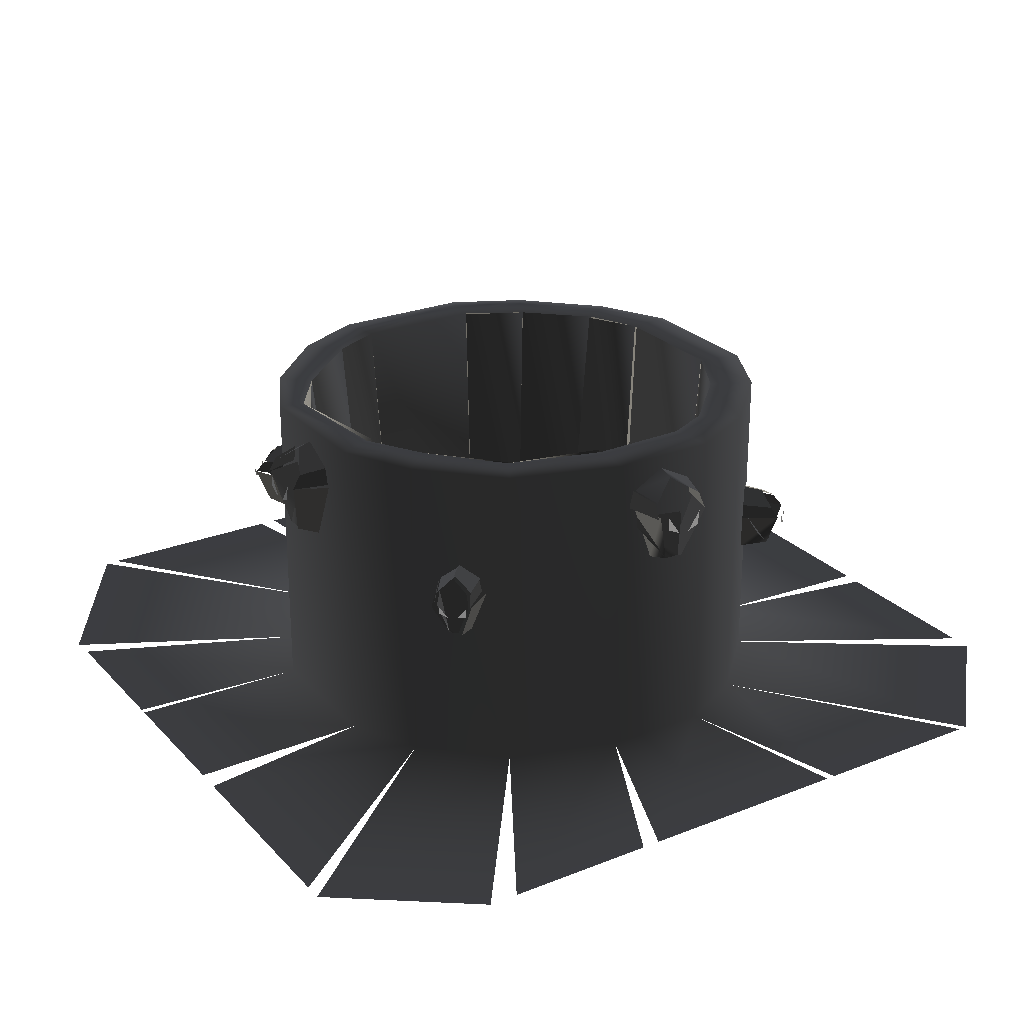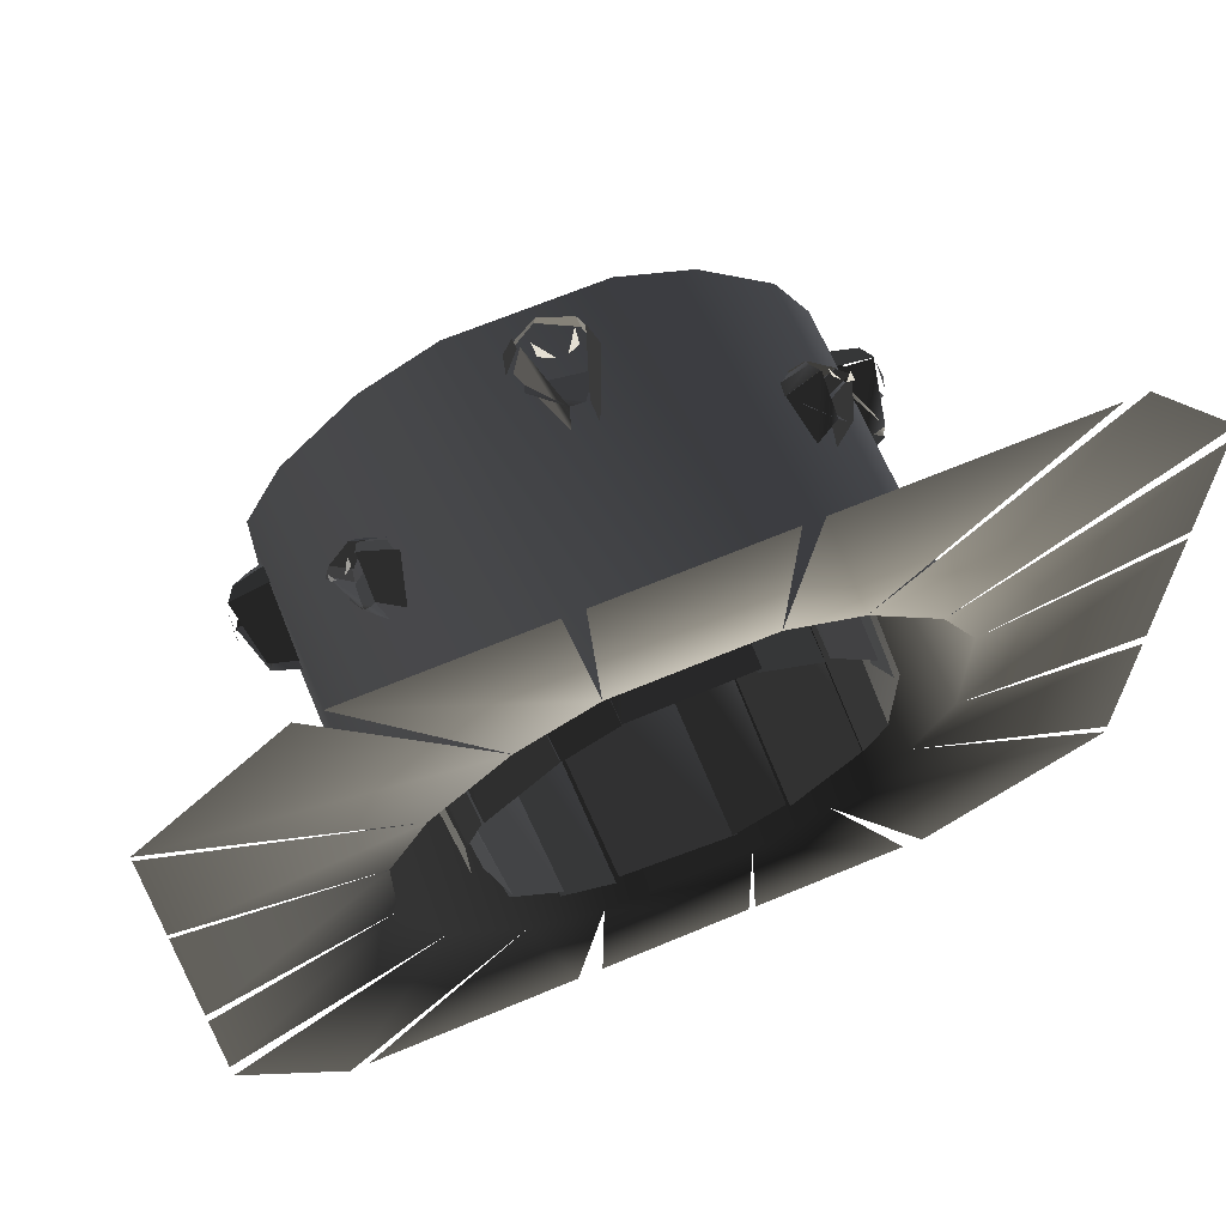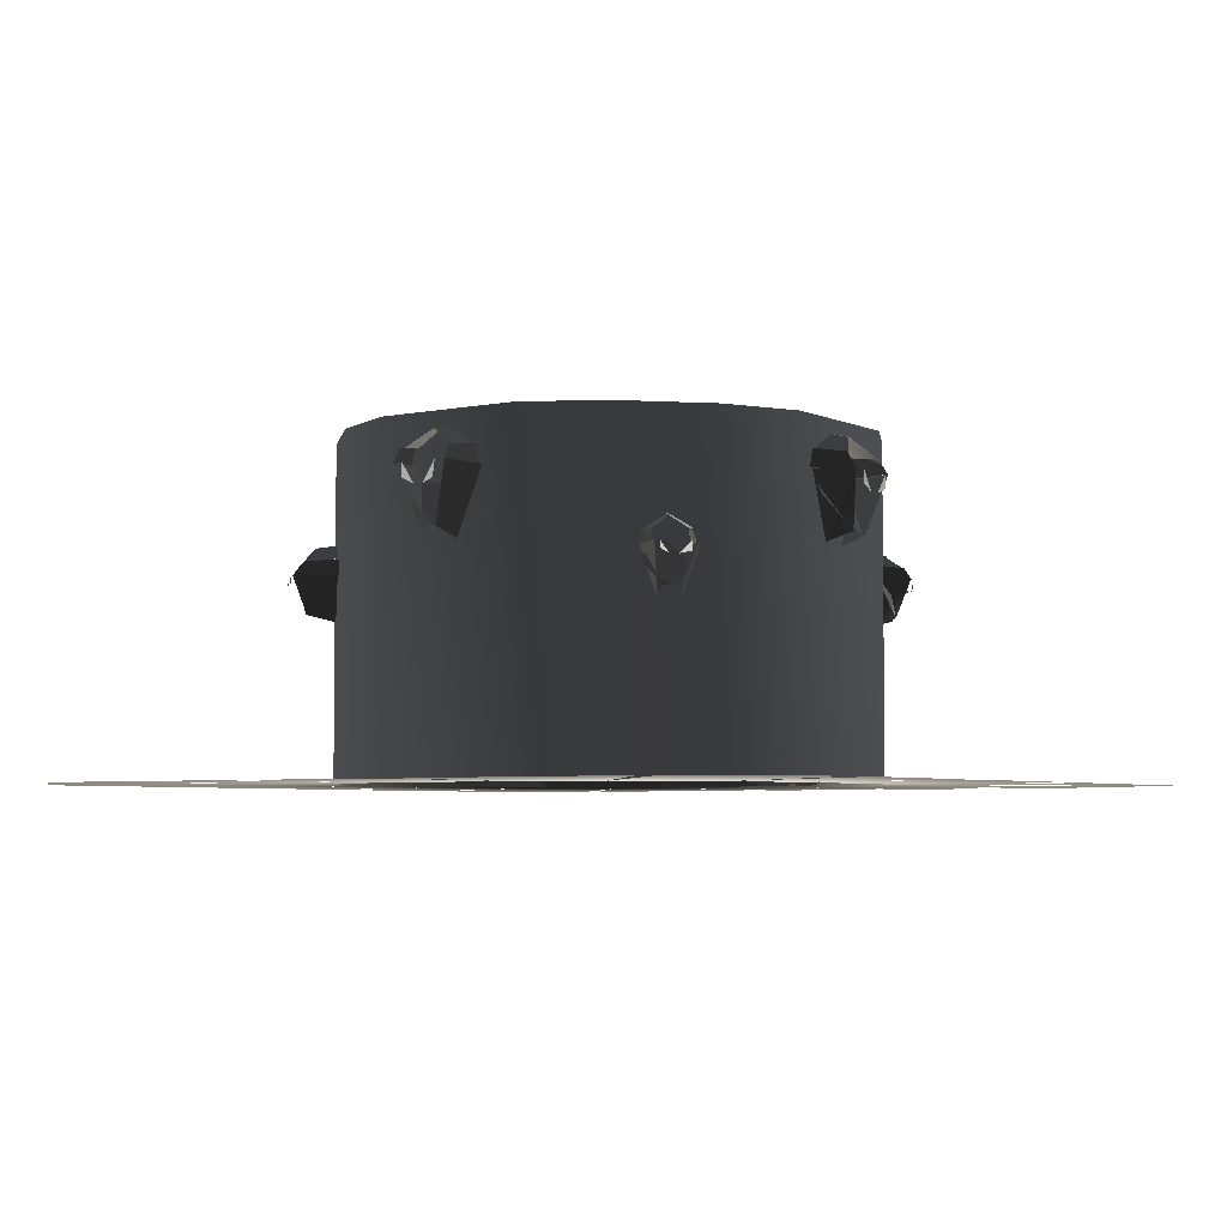
<metadata>
{"format":"obj","ext":"obj","renderer":"f3d","projection":"perspective","resolution":1024,"background":"white","views":[{"elev":25.4,"azim":-122.4,"up":"+Y"},{"elev":66.7,"azim":-22.8,"up":"+Z"},{"elev":-4.6,"azim":34.3,"up":"+Y"}]}
</metadata>
<code>
v 18.34 128.4 112.5
v 13 129 129
v 4.341 104.4 123.5
v 6.341 100.4 112.5
v -3.716 101.5 111.8
v -3 105 123
v -10.72 129.5 128.8
v -13.72 129.5 111.8
v -16.39 129.3 112.4
v -12 129 129
v -11.39 135.3 125.4
v -14.39 137.3 112.4
v -12.94 136.9 112
v -10 135 125
v 0.05556 142.9 119
v 0.05556 144.9 112
v -0.02412 145 112
v -7.629e-06 143 119
v 11.98 135 125
v 14.98 137 112
v 14.61 136.9 111.9
v 12 135 125
v 12.61 128.9 128.9
v 16.61 128.9 111.9
v -13.32 119.8 114.5
v -3 105 123
v 2.965 104.8 122.6
v 11.54 118.8 112.9
v 10.56 124.9 109.1
v -1.316 133.8 104.5
v -11.32 125.8 110.5
v -7 123 130
v -7 129 130
v -1 120 130
v 3 120 130
v 9 129 130
v 8 122 130
v -130 123 -1
v -130 129 -1
v -130 120 5
v -130 120 10
v -130 129 16
v -130 122 15
v -112.5 128.4 25.34
v -129 129 20
v -123.5 104.4 11.34
v -112.5 100.4 13.34
v -111.8 101.5 2.284
v -123 105 3
v -128.8 129.5 -4.716
v -111.8 129.5 -7.716
v -112.4 129.3 -10.39
v -129 129 -6
v -125.4 135.3 -5.389
v -112.4 137.3 -8.389
v -112 137 -7
v -125 135 -4
v -119 143 7
v -112 145 7
v -112 145 6.976
v -119 143 7
v -125 135 18.98
v -112 137 21.98
v -111.9 136.9 21.61
v -125 135 19
v -128.9 128.9 19.61
v -111.9 128.9 23.61
v -114.4 119.7 -7.166
v -123 105 3
v -122.6 104.7 9.968
v -113 118.7 18.72
v -109.1 124.8 17.73
v -104.4 133.7 5.834
v -110.4 125.7 -5.166
v 9 122 -129
v 9 128 -129
v 3 119 -129
v -1 119 -129
v -7 128 -129
v -6 121 -129
v -16.47 127.4 -112.5
v -11 128 -128
v -2.47 103.4 -122.5
v -4.47 99.37 -112.5
v 5.664 100.5 -111.7
v 5 104 -122
v 12.66 128.5 -127.7
v 15.66 128.5 -111.7
v 18.45 128.4 -112.4
v 14 128 -128
v 13.45 134.4 -124.4
v 16.45 136.4 -112.4
v 15.06 136.1 -112
v 12 134 -124
v 2.064 142.1 -118
v 2.064 144.1 -112
v 2.078 143.9 -112
v 2 142 -118
v -9.922 133.9 -124
v -12.92 135.9 -112
v -12.56 135.9 -111.9
v -10 134 -124
v -10.56 127.9 -127.9
v -14.56 127.9 -111.9
v 15.32 118.8 -113.5
v 5 104 -122
v -0.9649 103.8 -121.6
v -9.538 117.8 -111.9
v -8.556 123.9 -108.1
v 3.316 132.8 -103.5
v 13.32 124.8 -109.5
v 131 120 5
v 131 129 -2
v 131 122 -1
v 131 123 16
v 131 129 16
v 131 120 10
v 112.4 128.5 -11.23
v 130 129 -6
v 124.4 104.5 2.772
v 112.4 100.5 0.7718
v 111.8 101.4 12.76
v 124 105 12
v 129.8 129.4 19.76
v 111.8 129.4 22.76
v 112.3 129.3 25.33
v 130 129 21
v 126.3 135.3 20.33
v 112.3 137.3 23.33
v 112 136.8 21.91
v 126 135 19
v 120 142.8 7.912
v 112 144.8 7.912
v 112 145 8
v 120 143 8
v 126 135 -5
v 112 137 -8
v 111.9 136.9 -7.65
v 126 135 -5
v 129.9 128.9 -5.65
v 111.9 128.9 -9.65
v 115.4 119.7 22.17
v 124 105 12
v 123.5 104.7 4.036
v 113.9 118.7 -4.712
v 110.1 124.8 -3.725
v 105.4 133.7 9.166
v 111.4 125.7 20.17
v 90 90 -98
v 87 95 -101
v 87 91 -101
v 95 92 -93
v 95 95 -93
v 92 90 -96
v 68.87 94.19 -92.96
v 84 95 -102
v 83.87 78.19 -94.96
v 73.87 75.19 -87.96
v 79.87 76.42 -80.89
v 88 79 -90
v 94.87 95.42 -90.89
v 83.87 95.42 -76.89
v 85.64 95.08 -75.55
v 96 95 -90
v 93.64 100.1 -87.54
v 85.64 101.1 -76.55
v 84.71 100.5 -77.2
v 93 100 -88
v 83.71 105.5 -89.2
v 77.71 106.5 -83.2
v 77.9 107.3 -83.17
v 84 106 -89
v 81.9 100.3 -98.17
v 70.9 101.3 -90.17
v 71.43 100.8 -89.45
v 82 100 -98
v 84.43 94.84 -101.4
v 70.43 94.84 -90.45
v 90.5 88.21 -81.27
v 88 79 -90
v 84.65 78.57 -92.44
v 77.1 86.48 -91.04
v 75.53 92.01 -87.73
v 78.5 99.21 -80.27
v 87.5 93.21 -79.27
v -96 89 -92
v -99 94 -89
v -99 90 -89
v -91 91 -98
v -91 94 -98
v -94 89 -95
v -89.41 93.38 -72.06
v -99 94 -86
v -92.41 77.38 -87.06
v -84.41 74.38 -77.06
v -77.86 75.45 -82.8
v -88 78 -91
v -88.86 94.45 -97.8
v -74.86 94.45 -87.8
v -73.92 94.03 -89.11
v -88 94 -99
v -85.92 99.03 -96.11
v -74.92 100 -88.11
v -75.24 99.41 -87.66
v -86 99 -96
v -86.24 104.4 -86.66
v -80.24 105.4 -80.66
v -80.09 106.2 -80.94
v -86 105 -87
v -95.09 99.17 -83.94
v -87.09 100.2 -73.94
v -86.58 99.87 -74.36
v -95 99 -84
v -98.58 93.87 -86.36
v -87.58 93.87 -73.36
v -79.34 88.23 -95.15
v -88 78 -91
v -89.98 77.32 -87.55
v -87.16 86.11 -80.74
v -84.11 91.74 -79.16
v -77.34 99.23 -83.15
v -77.34 93.23 -92.15
v -92 88 97
v -89 93 100
v -89 89 100
v -97 90 92
v -97 93 92
v -95 88 95
v -70.87 92.19 91.96
v -86 93 101
v -85.87 76.19 93.96
v -75.87 73.19 86.96
v -82.18 74.34 79.59
v -90 77 89
v -97.18 93.34 89.59
v -87.18 93.34 75.59
v -88.11 93.03 74.92
v -98 93 89
v -95.11 98.03 86.92
v -87.11 99.03 75.92
v -86.71 98.45 76.2
v -95 98 87
v -85.71 103.5 88.2
v -79.71 104.5 82.2
v -79.9 105.3 82.17
v -86 104 88
v -83.9 98.32 97.17
v -72.9 99.32 89.17
v -73.43 98.84 88.45
v -84 98 97
v -86.43 92.84 100.4
v -72.43 92.84 89.45
v -92.5 86.21 80.27
v -90 77 89
v -86.65 76.57 91.44
v -79.1 84.48 90.04
v -77.53 90.01 86.73
v -80.5 97.21 79.27
v -89.5 91.21 78.27
v 95 91 93
v 99 96 90
v 99 92 90
v 90 93 98
v 90 96 98
v 93 91 96
v 90.96 95.19 71.87
v 100 96 87
v 92.96 79.19 86.87
v 85.96 76.19 76.87
v 78.52 77.29 83.32
v 87 80 91
v 87.52 96.29 98.32
v 74.52 96.29 88.32
v 74.01 96 88.99
v 87 96 99
v 85.01 101 95.99
v 75.01 102 87.99
v 75.11 101.7 87.85
v 85 101 96
v 87.11 106.7 86.85
v 81.11 107.7 80.85
v 81.17 108.3 80.9
v 87 107 87
v 96.17 101.3 84.9
v 88.17 102.3 73.9
v 87.45 101.8 74.43
v 96 101 85
v 99.45 95.84 87.43
v 88.45 95.84 73.43
v 78.55 88.49 92.11
v 87 80 91
v 90.37 79.44 87.48
v 90.24 87.32 79.04
v 86.72 92.75 77.44
v 78.55 99.49 80.11
v 76.55 93.49 89.11
v -96 7 -64
v -64 7 -96
v -146 7 -192
v -190 7 -133
v -64 7 -96
v -32 7 -112
v -44 7 -192
v -138 7 -192
v 32 7 -112
v 34 7 -192
v -33 7 -192
v 32 7 -112
v 64 7 -96
v 106 7 -192
v 37 7 -192
v 96 7 -64
v 112 7 -32
v 194 7 -49
v 194 7 -138
v 64 7 -96
v 96 7 -64
v 194 7 -144
v 115 7 -193
v 112 7 -32
v 112 7 32
v 194 7 48
v 194 7 -41
v 112 7 32
v 96 7 64
v 194 7 126
v 194 7 54
v 64 7 96
v 32 7 112
v 42 7 192
v 143 7 192
v 96 7 64
v 64 7 96
v 152 7 192
v 194 7 137
v -32 7 112
v -37 7 192
v 34 7 192
v -32 7 112
v -64 7 96
v -121 7 192
v -45 7 192
v -96 7 64
v -112 7 32
v -190 7 54
v -190 7 132
v -64 7 96
v -96 7 64
v -190 7 136
v -131 7 192
v -112 7 32
v -112 7 -15
v -190 7 -46
v -190 7 50
v -112 7 -15
v -96 7 -64
v -190 7 -120
v -190 7 -54
v 32 151 -112
v -32 151 -112
v -26 151 -97
v 29 151 -101
v 64 151 -96
v 53 151 -84
v 96 151 -64
v 83 151 -51
v 112 151 -32
v 94 151 -28
v 112 151 32
v 94 151 29
v 64 151 96
v 96 151 64
v 79 151 55
v 54 151 82
v 32 151 112
v 30 151 93
v -32 151 112
v -27 151 93
v -64 151 96
v -55 151 78
v -96 151 64
v -84 151 49
v -112 151 32
v -93 151 29
v -96 151 -64
v -112 151 -15
v -94 151 -14
v -82 151 -56
v -64 151 -96
v -52 151 -82
v 112 7 32
v 112 151 32
v 96 151 64
v 96 7 64
v -112 7 32
v -112 151 32
v -112 151 -15
v -112 7 -15
v 112 7 -32
v 112 151 -32
v 112 151 32
v 112 7 32
v 96 7 -64
v 96 151 -64
v -112 7 -15
v -112 151 -15
v -96 151 -64
v -96 7 -64
v 64 7 -96
v 64 151 -96
v 96 151 -64
v 96 7 -64
v -96 7 -64
v -96 151 -64
v -64 151 -96
v -64 7 -96
v 32 7 -112
v 32 151 -112
v 64 151 -96
v 64 7 -96
v 96 7 64
v 96 151 64
v 64 151 96
v 64 7 96
v -64 7 96
v -64 151 96
v -96 151 64
v -96 7 64
v -32 7 112
v -32 151 112
v -64 151 96
v -64 7 96
v 64 7 96
v 64 151 96
v 32 151 112
v 32 7 112
v -32 7 -112
v -32 151 -112
v 32 151 -112
v 32 7 -112
v 32 7 112
v 32 151 112
v -32 151 112
v -32 7 112
v -32 151 -112
v -32 7 -112
v -96 7 64
v -96 151 64
v -112 151 32
v -112 7 32
v -83.31 6.9 25.49
v -93 151 29
v -85.31 150.9 49.49
v -77.31 6.9 41.49
v 83 7 25
v 94 151 29
v 94 151 -28
v 83 7 -24
v -83.37 6.821 -6.076
v -94 151 -14
v -95.37 150.8 28.92
v -84.37 6.821 24.92
v -68.69 7.238 -49.47
v -82 151 -56
v -91.69 151.2 -13.47
v -78.69 7.238 -5.475
v 83.54 6.955 -24.24
v 94 151 -28
v 83.54 151 -51.24
v 74.54 6.955 -44.24
v -48.37 7.077 -69.31
v -52 151 -82
v -81.37 151.1 -55.31
v -70.37 7.077 -49.31
v 74.11 6.989 -44.1
v 83 151 -51
v 53.11 151 -84.1
v 46.11 6.989 -75.1
v -26.99 6.807 -83.07
v -26 151 -97
v -52.99 150.8 -84.07
v -49.99 6.807 -72.07
v -76.5 6.949 41.48
v -84 151 49
v -55.5 150.9 78.48
v -47.5 6.949 71.48
v 52.37 6.965 69.36
v 54 151 82
v 79.37 151 55.36
v 72.37 6.965 48.36
v 24.78 7.208 81.88
v 30 151 93
v 52.78 151.2 79.88
v 50.78 7.208 66.88
v -47.11 6.984 71.21
v -55 151 78
v -27.11 151 93.21
v -25.11 6.984 83.21
v 24.3 7.281 -84.47
v 29 151 -101
v -25.7 151.3 -94.47
v -25.7 7.281 -78.47
v -25.02 6.931 84.11
v -27 151 93
v 29.98 150.9 94.11
v 25.98 6.931 85.11
v 44.37 7.346 -72.02
v 53 151 -84
v 27.37 151.3 -98.02
v 22.37 7.346 -84.02
v 69.93 7.186 47.01
v 79 151 55
v 91.93 151.2 28.01
v 80.93 7.186 24.01
f 1/0 2/0 3/0
f 1/0 3/0 4/0
f 5/0 6/0 7/0
f 5/0 7/0 8/0
f 9/0 10/0 11/0
f 9/0 11/0 12/0
f 13/0 14/0 15/0
f 13/0 15/0 16/0
f 17/0 18/0 19/0
f 17/0 19/0 20/0
f 21/0 22/0 23/0
f 21/0 23/0 24/0
f 25/0 26/0 27/0
f 25/0 27/0 28/0
f 25/0 28/0 29/0
f 25/0 29/0 30/0
f 25/0 30/0 31/0
f 32/0 33/0 34/0
f 35/0 36/0 37/0
f 38/0 39/0 40/0
f 41/0 42/0 43/0
f 44/0 45/0 46/0
f 44/0 46/0 47/0
f 48/0 49/0 50/0
f 48/0 50/0 51/0
f 52/0 53/0 54/0
f 52/0 54/0 55/0
f 56/0 57/0 58/0
f 56/0 58/0 59/0
f 60/0 61/0 62/0
f 60/0 62/0 63/0
f 64/0 65/0 66/0
f 64/0 66/0 67/0
f 68/0 69/0 70/0
f 68/0 70/0 71/0
f 68/0 71/0 72/0
f 68/0 72/0 73/0
f 68/0 73/0 74/0
f 75/0 76/0 77/0
f 78/0 79/0 80/0
f 81/0 82/0 83/0
f 81/0 83/0 84/0
f 85/0 86/0 87/0
f 85/0 87/0 88/0
f 89/0 90/0 91/0
f 89/0 91/0 92/0
f 93/0 94/0 95/0
f 93/0 95/0 96/0
f 97/0 98/0 99/0
f 97/0 99/0 100/0
f 101/0 102/0 103/0
f 101/0 103/0 104/0
f 105/0 106/0 107/0
f 105/0 107/0 108/0
f 105/0 108/0 109/0
f 105/0 109/0 110/0
f 105/0 110/0 111/0
f 112/0 113/0 114/0
f 115/0 116/0 117/0
f 118/0 119/0 120/0
f 118/0 120/0 121/0
f 122/0 123/0 124/0
f 122/0 124/0 125/0
f 126/0 127/0 128/0
f 126/0 128/0 129/0
f 130/0 131/0 132/0
f 130/0 132/0 133/0
f 134/0 135/0 136/0
f 134/0 136/0 137/0
f 138/0 139/0 140/0
f 138/0 140/0 141/0
f 142/0 143/0 144/0
f 142/0 144/0 145/0
f 142/0 145/0 146/0
f 142/0 146/0 147/0
f 142/0 147/0 148/0
f 149/0 150/0 151/0
f 152/0 153/0 154/0
f 155/0 156/0 157/0
f 155/0 157/0 158/0
f 159/0 160/0 161/0
f 159/0 161/0 162/0
f 163/0 164/0 165/0
f 163/0 165/0 166/0
f 167/0 168/0 169/0
f 167/0 169/0 170/0
f 171/0 172/0 173/0
f 171/0 173/0 174/0
f 175/0 176/0 177/0
f 175/0 177/0 178/0
f 179/0 180/0 181/0
f 179/0 181/0 182/0
f 179/0 182/0 183/0
f 179/0 183/0 184/0
f 179/0 184/0 185/0
f 186/0 187/0 188/0
f 189/0 190/0 191/0
f 192/0 193/0 194/0
f 192/0 194/0 195/0
f 196/0 197/0 198/0
f 196/0 198/0 199/0
f 200/0 201/0 202/0
f 200/0 202/0 203/0
f 204/0 205/0 206/0
f 204/0 206/0 207/0
f 208/0 209/0 210/0
f 208/0 210/0 211/0
f 212/0 213/0 214/0
f 212/0 214/0 215/0
f 216/0 217/0 218/0
f 216/0 218/0 219/0
f 216/0 219/0 220/0
f 216/0 220/0 221/0
f 216/0 221/0 222/0
f 223/0 224/0 225/0
f 226/0 227/0 228/0
f 229/0 230/0 231/0
f 229/0 231/0 232/0
f 233/0 234/0 235/0
f 233/0 235/0 236/0
f 237/0 238/0 239/0
f 237/0 239/0 240/0
f 241/0 242/0 243/0
f 241/0 243/0 244/0
f 245/0 246/0 247/0
f 245/0 247/0 248/0
f 249/0 250/0 251/0
f 249/0 251/0 252/0
f 253/0 254/0 255/0
f 253/0 255/0 256/0
f 253/0 256/0 257/0
f 253/0 257/0 258/0
f 253/0 258/0 259/0
f 260/0 261/0 262/0
f 263/0 264/0 265/0
f 266/0 267/0 268/0
f 266/0 268/0 269/0
f 270/0 271/0 272/0
f 270/0 272/0 273/0
f 274/0 275/0 276/0
f 274/0 276/0 277/0
f 278/0 279/0 280/0
f 278/0 280/0 281/0
f 282/0 283/0 284/0
f 282/0 284/0 285/0
f 286/0 287/0 288/0
f 286/0 288/0 289/0
f 290/0 291/0 292/0
f 290/0 292/0 293/0
f 290/0 293/0 294/0
f 290/0 294/0 295/0
f 290/0 295/0 296/0
f 297/0 298/0 299/0
f 297/0 299/0 300/0
f 301/0 302/0 303/0
f 301/0 303/0 304/0
f 302/0 305/0 306/0
f 302/0 306/0 307/0
f 308/0 309/0 310/0
f 308/0 310/0 311/0
f 312/0 313/0 314/0
f 312/0 314/0 315/0
f 316/0 317/0 318/0
f 316/0 318/0 319/0
f 320/0 321/0 322/0
f 320/0 322/0 323/0
f 324/0 325/0 326/0
f 324/0 326/0 327/0
f 328/0 329/0 330/0
f 328/0 330/0 331/0
f 332/0 333/0 334/0
f 332/0 334/0 335/0
f 329/0 336/0 337/0
f 329/0 337/0 338/0
f 339/0 340/0 341/0
f 339/0 341/0 342/0
f 343/0 344/0 345/0
f 343/0 345/0 346/0
f 347/0 348/0 349/0
f 347/0 349/0 350/0
f 351/0 352/0 353/0
f 351/0 353/0 354/0
f 355/0 356/0 357/0
f 355/0 357/0 358/0
f 359/0 360/0 361/0
f 359/0 361/0 362/0
f 363/0 359/0 362/0
f 363/0 362/0 364/0
f 365/0 363/0 364/0
f 365/0 364/0 366/0
f 367/0 365/0 366/0
f 367/0 366/0 368/0
f 369/0 367/0 368/0
f 369/0 368/0 370/0
f 371/0 372/0 373/0
f 371/0 373/0 374/0
f 372/0 369/0 370/0
f 372/0 370/0 373/0
f 375/0 371/0 374/0
f 375/0 374/0 376/0
f 377/0 375/0 376/0
f 377/0 376/0 378/0
f 379/0 377/0 378/0
f 379/0 378/0 380/0
f 381/0 379/0 380/0
f 381/0 380/0 382/0
f 383/0 381/0 382/0
f 383/0 382/0 384/0
f 385/0 386/0 387/0
f 385/0 387/0 388/0
f 389/0 385/0 388/0
f 389/0 388/0 390/0
f 360/0 389/0 390/0
f 360/0 390/0 361/0
f 386/0 383/0 384/0
f 386/0 384/0 387/0
f 391/0 392/0 393/0
f 391/0 393/0 394/0
f 395/0 396/0 397/0
f 395/0 397/0 398/0
f 399/0 400/0 401/0
f 399/0 401/0 402/0
f 403/0 404/0 400/0
f 403/0 400/0 399/0
f 405/0 406/0 407/0
f 405/0 407/0 408/0
f 409/0 410/0 411/0
f 409/0 411/0 412/0
f 413/0 414/0 415/0
f 413/0 415/0 416/0
f 417/0 418/0 419/0
f 417/0 419/0 420/0
f 421/0 422/0 423/0
f 421/0 423/0 424/0
f 425/0 426/0 427/0
f 425/0 427/0 428/0
f 429/0 430/0 431/0
f 429/0 431/0 432/0
f 433/0 434/0 435/0
f 433/0 435/0 436/0
f 437/0 438/0 439/0
f 437/0 439/0 440/0
f 441/0 442/0 443/0
f 441/0 443/0 444/0
f 416/0 415/0 445/0
f 416/0 445/0 446/0
f 447/0 448/0 449/0
f 447/0 449/0 450/0
f 451/0 452/0 453/0
f 451/0 453/0 454/0
f 455/0 456/0 457/0
f 455/0 457/0 458/0
f 459/0 460/0 461/0
f 459/0 461/0 462/0
f 463/0 464/0 465/0
f 463/0 465/0 466/0
f 467/0 468/0 469/0
f 467/0 469/0 470/0
f 471/0 472/0 473/0
f 471/0 473/0 474/0
f 475/0 476/0 477/0
f 475/0 477/0 478/0
f 479/0 480/0 481/0
f 479/0 481/0 482/0
f 483/0 484/0 485/0
f 483/0 485/0 486/0
f 487/0 488/0 489/0
f 487/0 489/0 490/0
f 491/0 492/0 493/0
f 491/0 493/0 494/0
f 495/0 496/0 497/0
f 495/0 497/0 498/0
f 499/0 500/0 501/0
f 499/0 501/0 502/0
f 503/0 504/0 505/0
f 503/0 505/0 506/0
f 507/0 508/0 509/0
f 507/0 509/0 510/0
f 511/0 512/0 513/0
f 511/0 513/0 514/0

</code>
